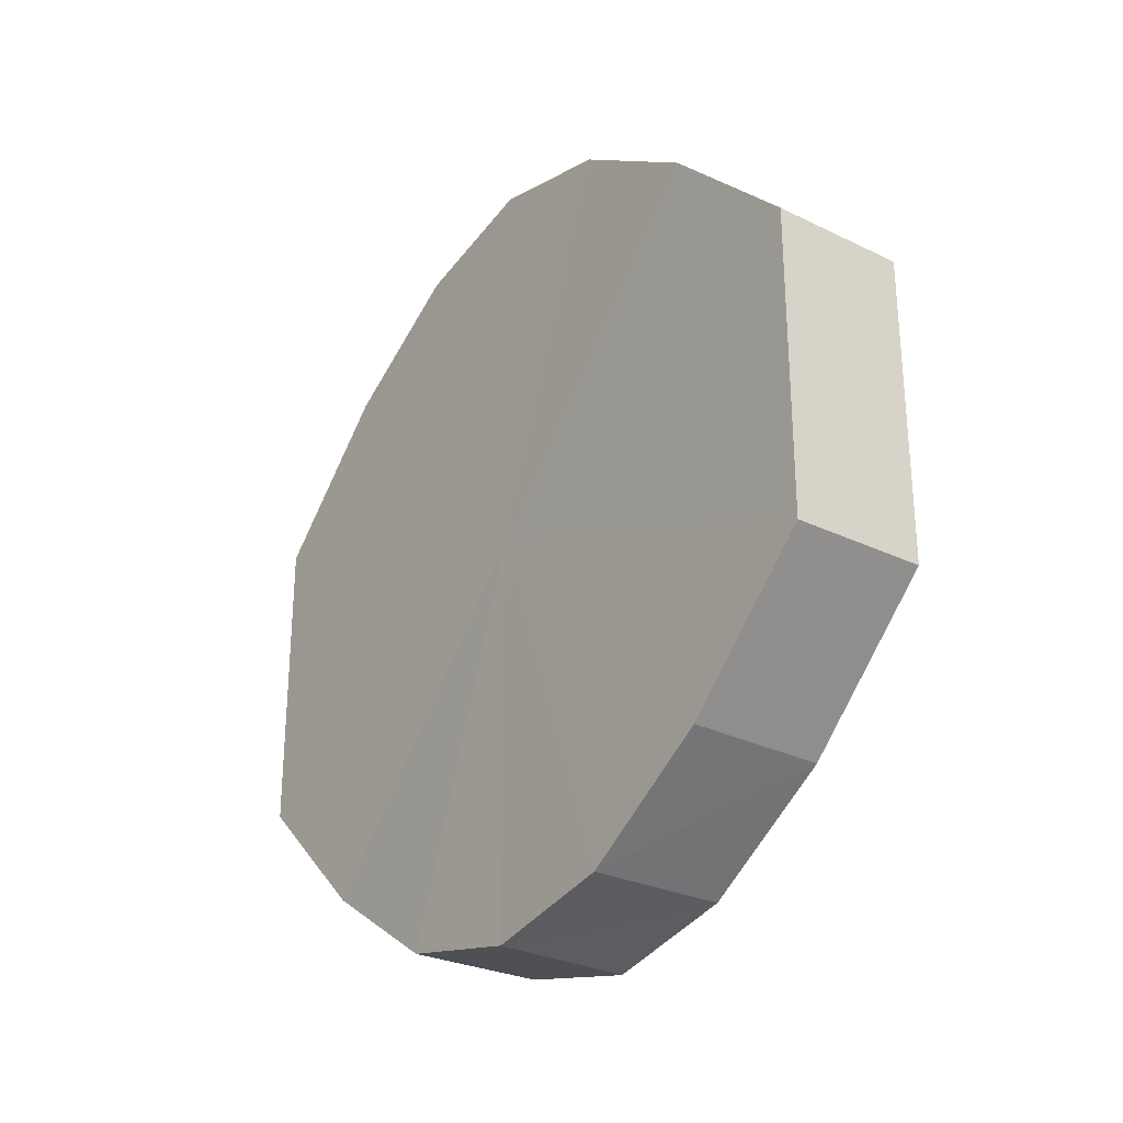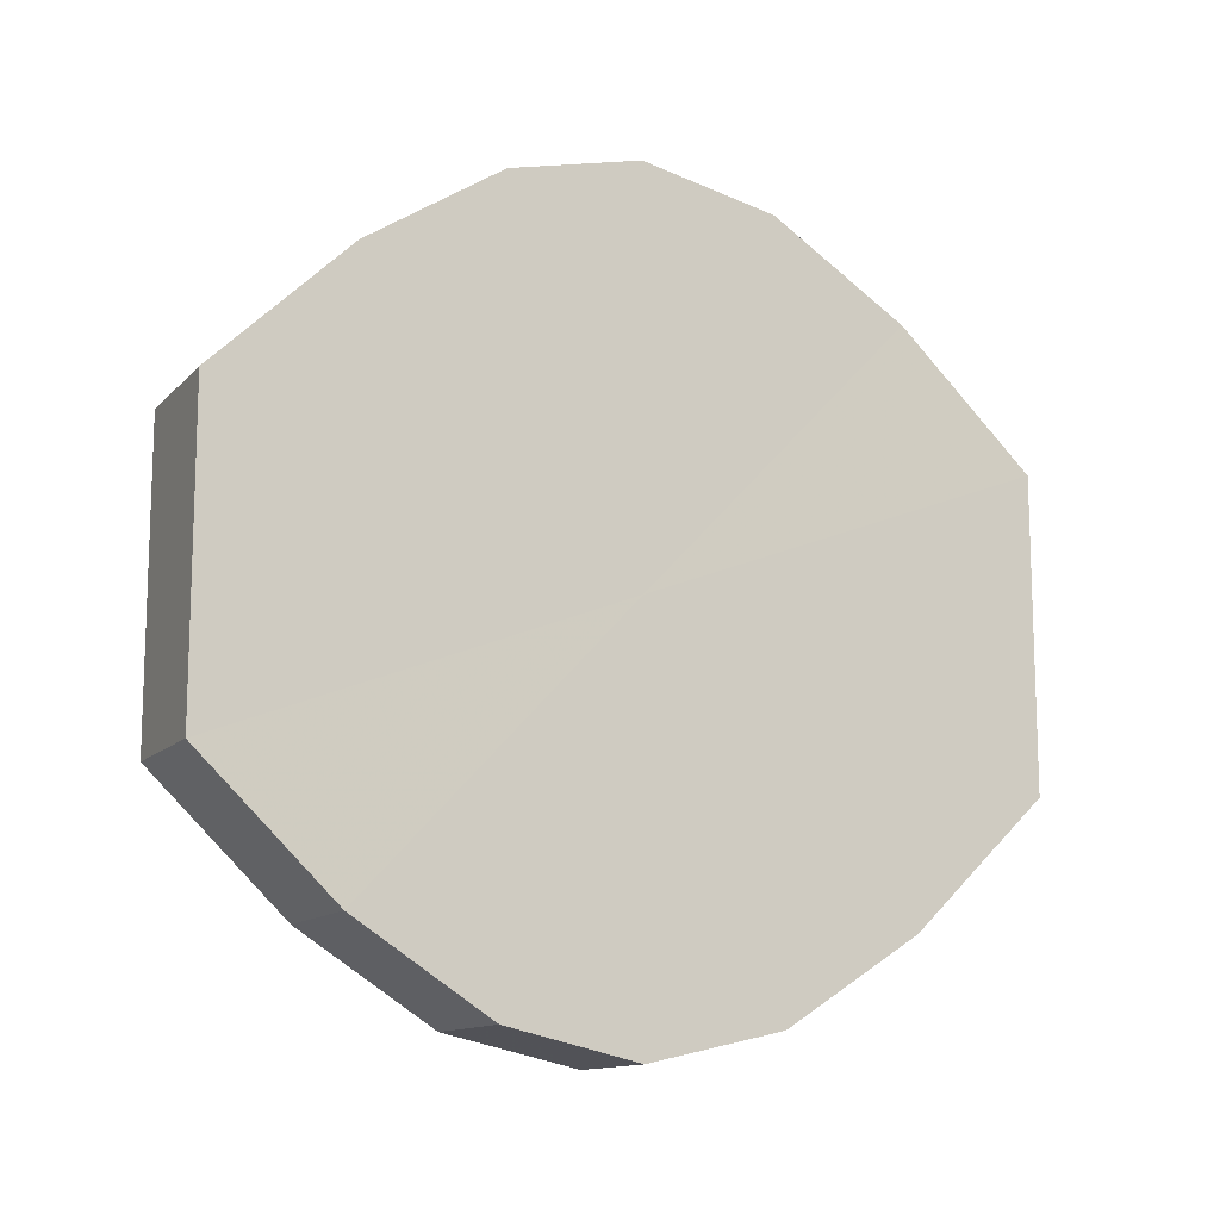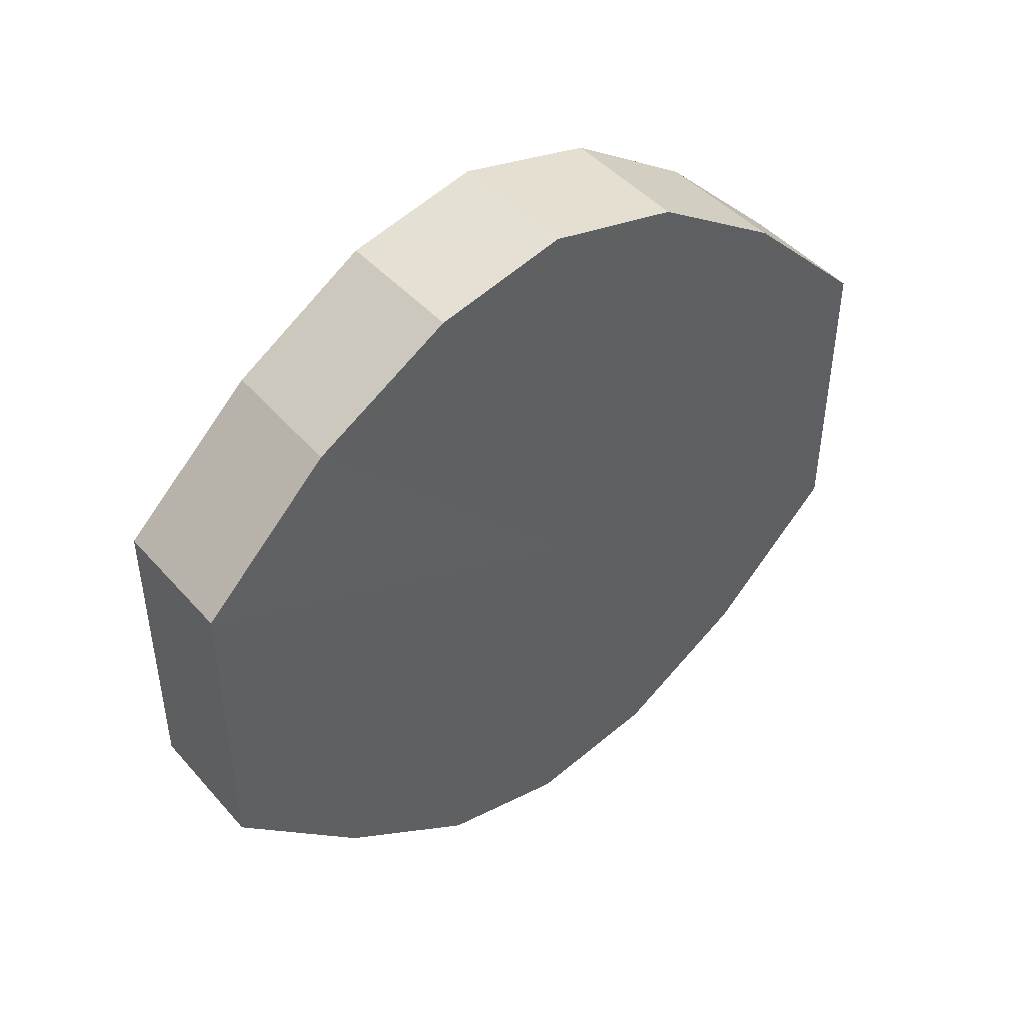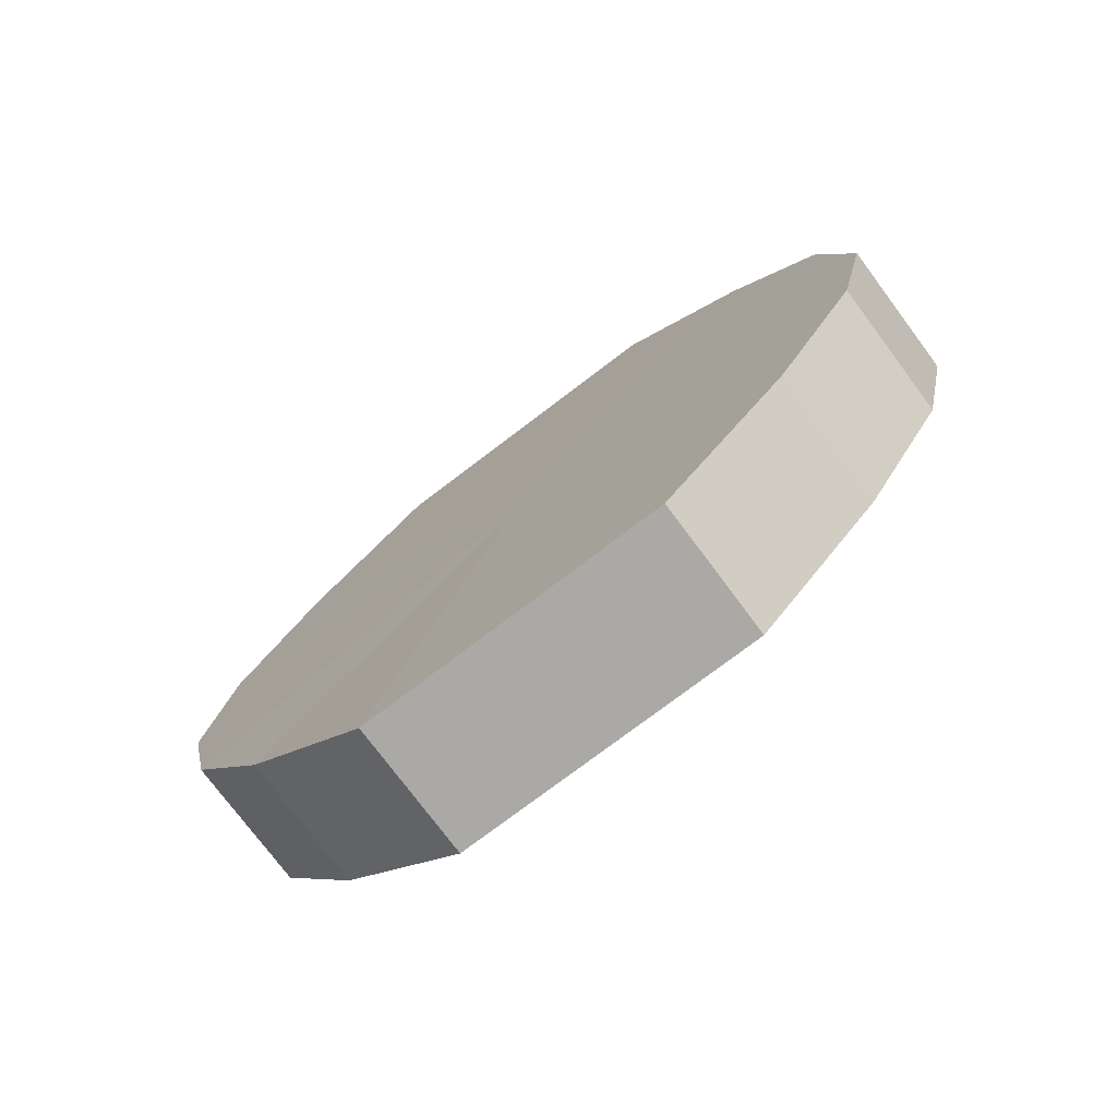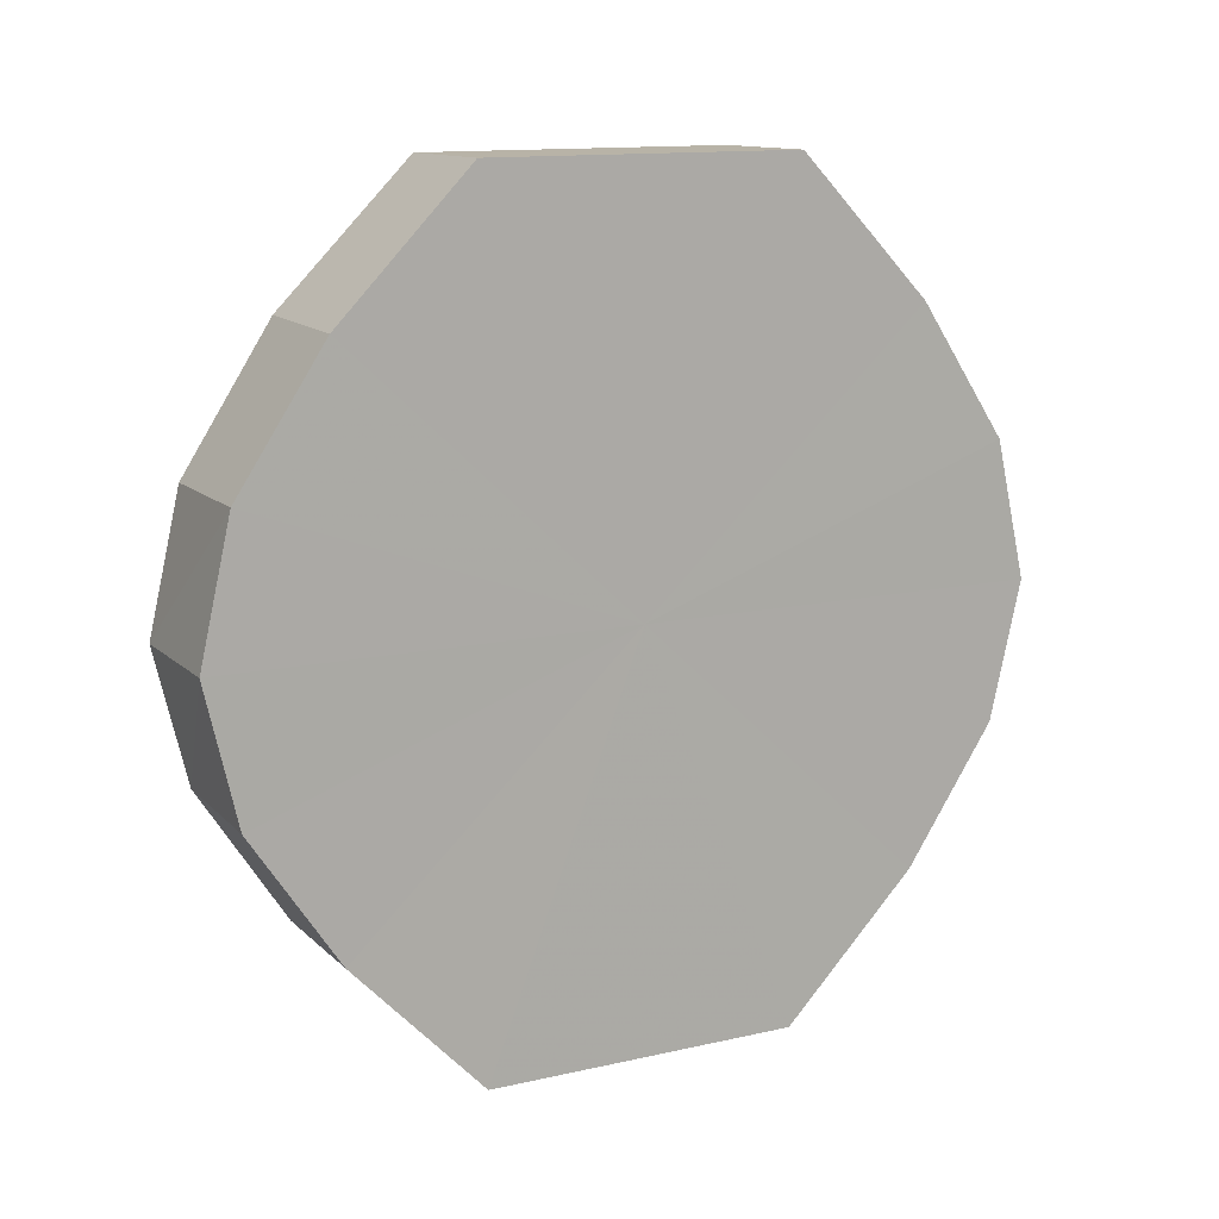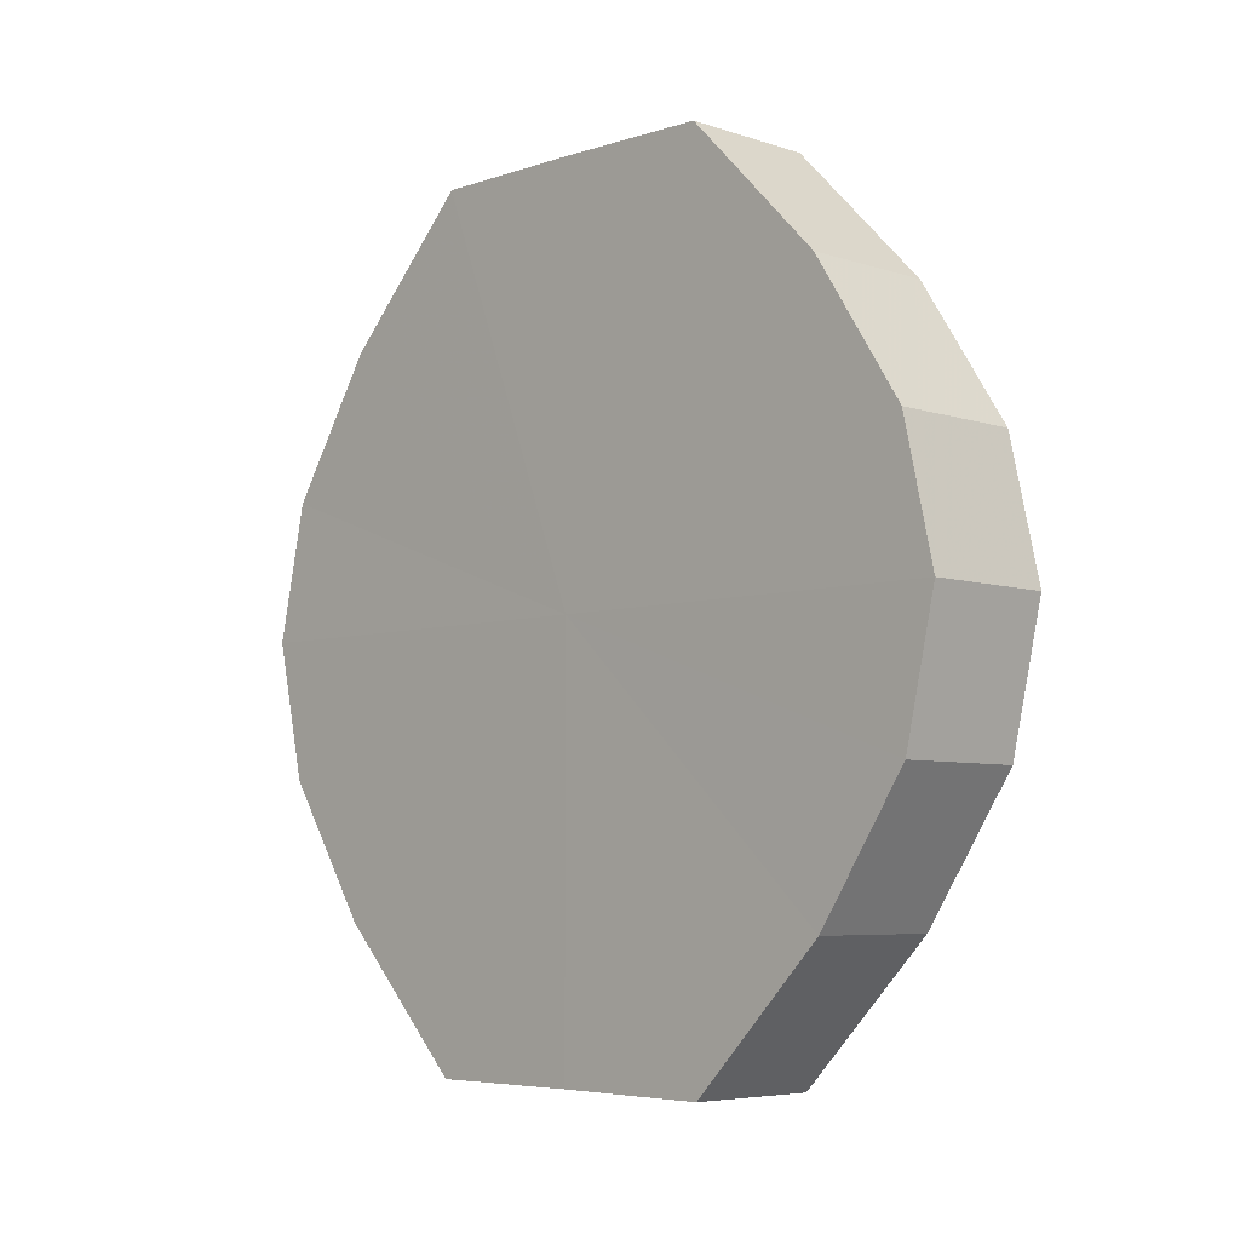
<metadata>
{"format":"obj","ext":"obj","renderer":"f3d","projection":"perspective","resolution":1024,"background":"white","views":[{"elev":-27.9,"azim":-37.0,"up":"+Z"},{"elev":-12.3,"azim":-114.8,"up":"+Z"},{"elev":44.8,"azim":52.1,"up":"+Z"},{"elev":-75.8,"azim":-52.8,"up":"+Y"},{"elev":12.9,"azim":-117.3,"up":"+Y"},{"elev":-5.4,"azim":-44.5,"up":"+Y"}]}
</metadata>
<code>
o 2741
v 2195 1888 7.547
v 2195 1888 7.549
v 2195 1888 7.547
v 2195 1888 7.556
v 2195 1888 7.549
v 2195 1888 7.549
v 2195 1888 7.549
v 2195 1888 7.566
v 2195 1888 7.556
v 2195 1888 7.556
v 2195 1888 7.556
v 2195 1888 7.577
v 2195 1888 7.566
v 2195 1888 7.566
v 2195 1888 7.566
v 2195 1888 7.588
v 2195 1888 7.577
v 2195 1888 7.577
v 2195 1888 7.577
v 2195 1888 7.598
v 2195 1888 7.588
v 2195 1888 7.588
v 2195 1888 7.588
v 2195 1888 7.605
v 2195 1888 7.598
v 2195 1888 7.598
v 2195 1888 7.598
v 2195 1888 7.607
v 2195 1888 7.605
v 2195 1888 7.605
v 2195 1888 7.605
v 2195 1888 7.607
v 2195 1888 7.547
v 2195 1888 7.549
v 2195 1888 7.549
v 2195 1888 7.556
v 2195 1888 7.556
v 2195 1888 7.549
v 2195 1888 7.547
v 2195 1888 7.556
v 2195 1888 7.549
v 2195 1888 7.566
v 2195 1888 7.566
v 2195 1888 7.566
v 2195 1888 7.556
v 2195 1888 7.577
v 2195 1888 7.566
v 2195 1888 7.577
v 2195 1888 7.577
v 2195 1888 7.588
v 2195 1888 7.577
v 2195 1888 7.598
v 2195 1888 7.588
v 2195 1888 7.588
v 2195 1888 7.588
v 2195 1888 7.605
v 2195 1888 7.598
v 2195 1888 7.607
v 2195 1888 7.605
v 2195 1888 7.598
v 2195 1888 7.598
v 2195 1888 7.605
v 2195 1888 7.607
v 2195 1888 7.605
v 2195 1888 7.577
v 2195 1888 7.549
v 2195 1888 7.547
v 2195 1888 7.556
v 2195 1888 7.549
v 2195 1888 7.566
v 2195 1888 7.556
v 2195 1888 7.577
v 2195 1888 7.566
v 2195 1888 7.588
v 2195 1888 7.577
v 2195 1888 7.598
v 2195 1888 7.588
v 2195 1888 7.605
v 2195 1888 7.598
v 2195 1888 7.607
v 2195 1888 7.605
v 2195 1888 7.577
v 2195 1888 7.547
v 2195 1888 7.549
v 2195 1888 7.549
v 2195 1888 7.556
v 2195 1888 7.556
v 2195 1888 7.566
v 2195 1888 7.566
v 2195 1888 7.577
v 2195 1888 7.577
v 2195 1888 7.588
v 2195 1888 7.588
v 2195 1888 7.598
v 2195 1888 7.598
v 2195 1888 7.605
v 2195 1888 7.605
v 2195 1888 7.607
f 1 2 3
f 2 4 5
f 6 1 7
f 4 8 9
f 10 6 11
f 8 12 13
f 14 10 15
f 12 16 17
f 18 14 19
f 16 20 21
f 22 18 23
f 20 24 25
f 26 22 27
f 24 28 29
f 30 26 31
f 28 30 32
f 33 34 35
f 35 36 37
f 38 39 33
f 40 41 38
f 37 42 43
f 44 45 40
f 46 47 44
f 43 48 49
f 50 51 46
f 52 53 50
f 49 54 55
f 56 57 52
f 58 59 56
f 55 60 61
f 62 63 58
f 61 64 62
f 65 66 67
f 65 68 66
f 65 67 69
f 65 70 68
f 65 69 71
f 65 72 70
f 65 71 73
f 65 74 72
f 65 73 75
f 65 76 74
f 65 75 77
f 65 78 76
f 65 77 79
f 65 80 78
f 65 79 81
f 65 81 80
f 82 83 84
f 82 85 83
f 82 84 86
f 82 87 85
f 82 86 88
f 82 89 87
f 82 88 90
f 82 91 89
f 82 90 92
f 82 93 91
f 82 92 94
f 82 95 93
f 82 94 96
f 82 97 95
f 82 96 98
f 82 98 97

</code>
